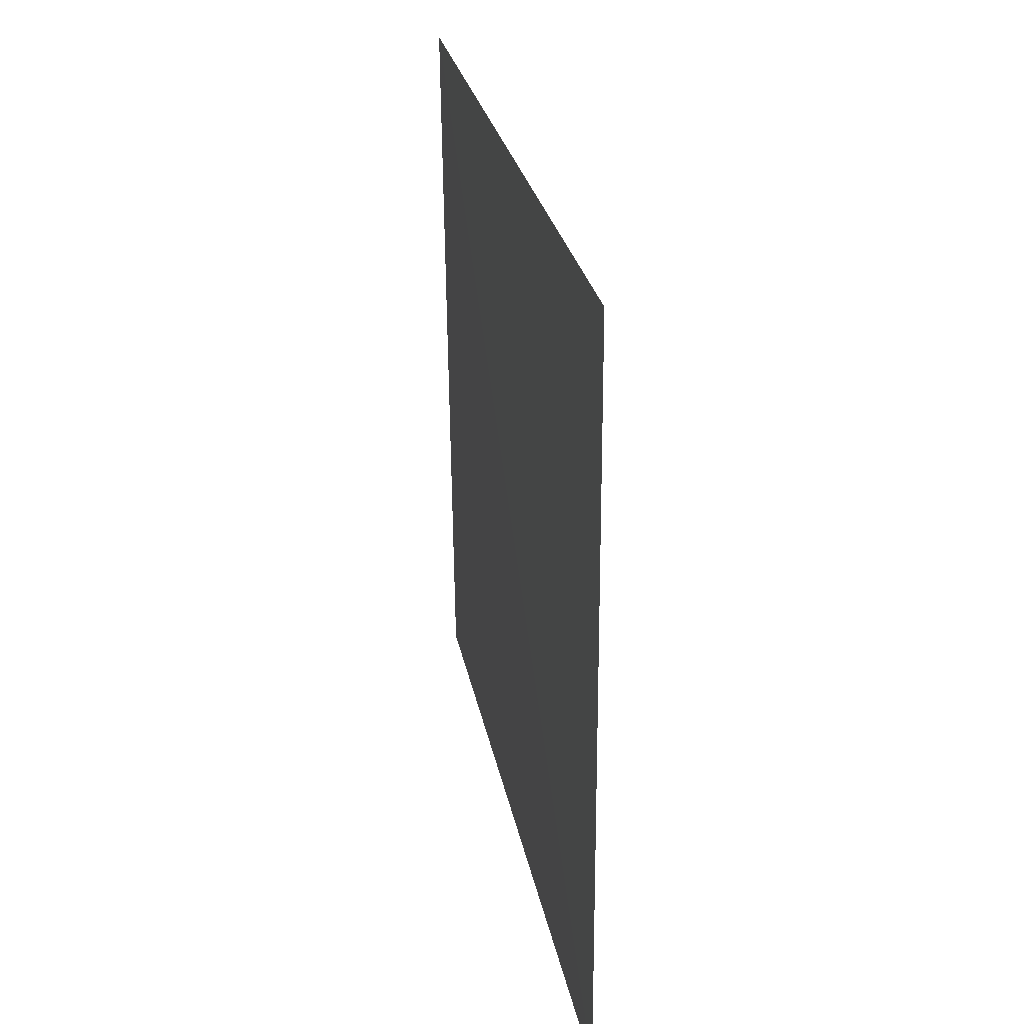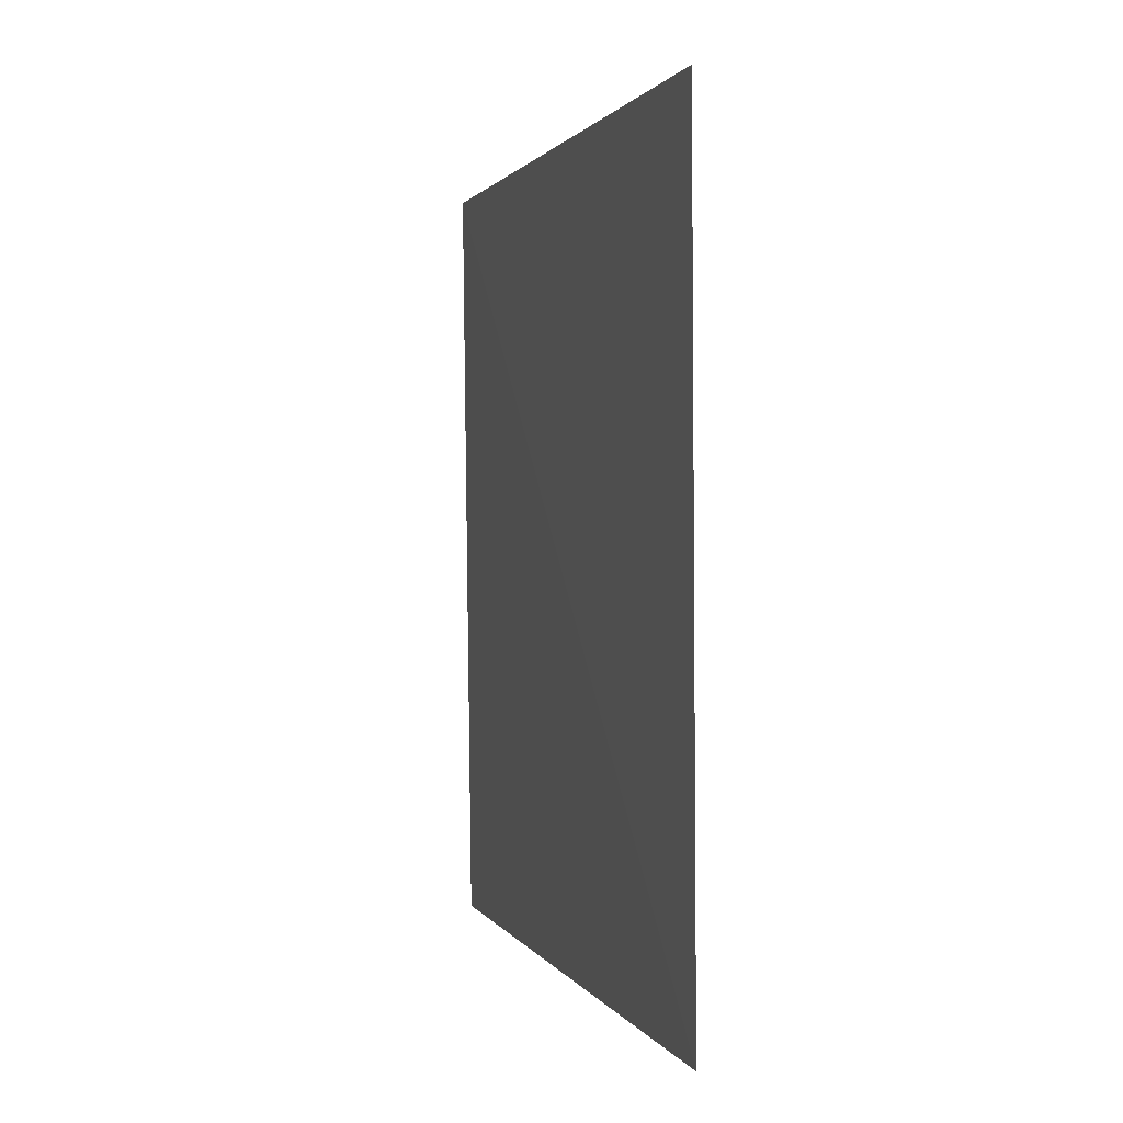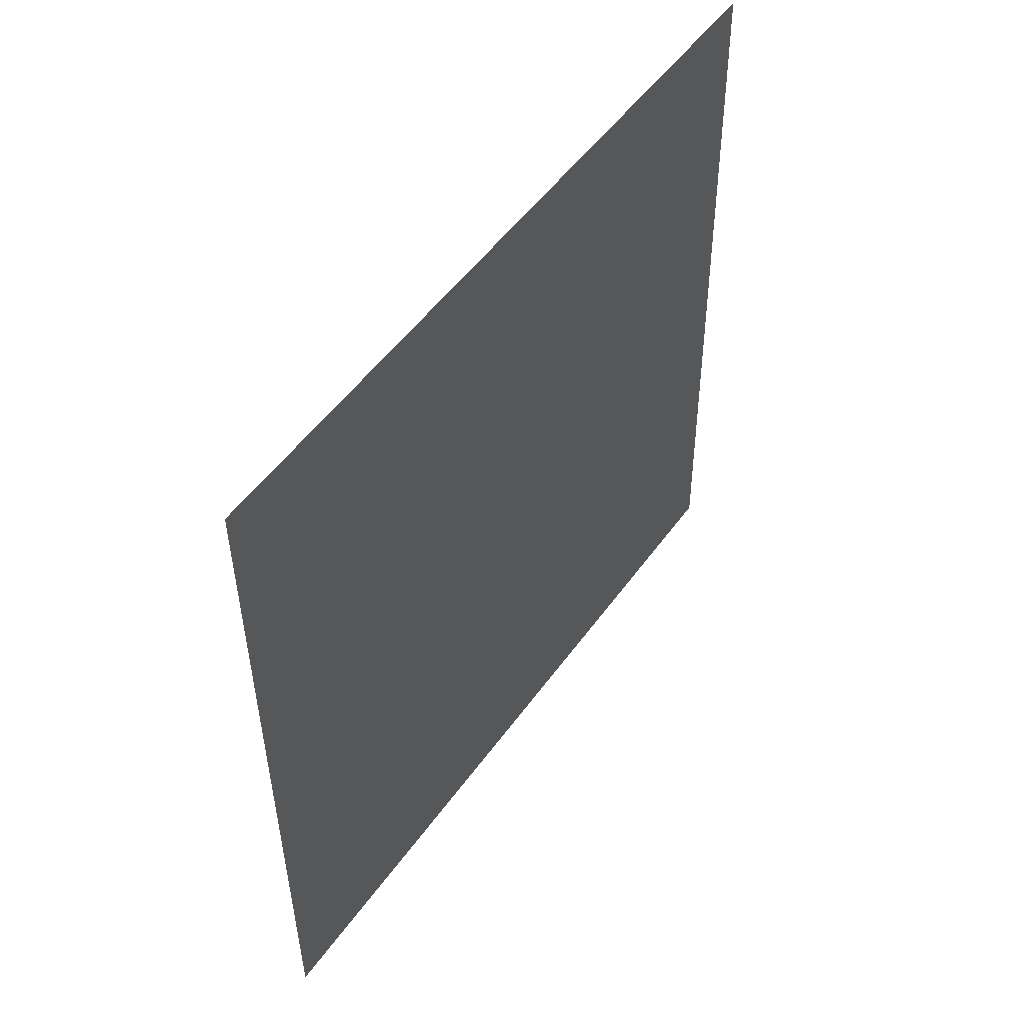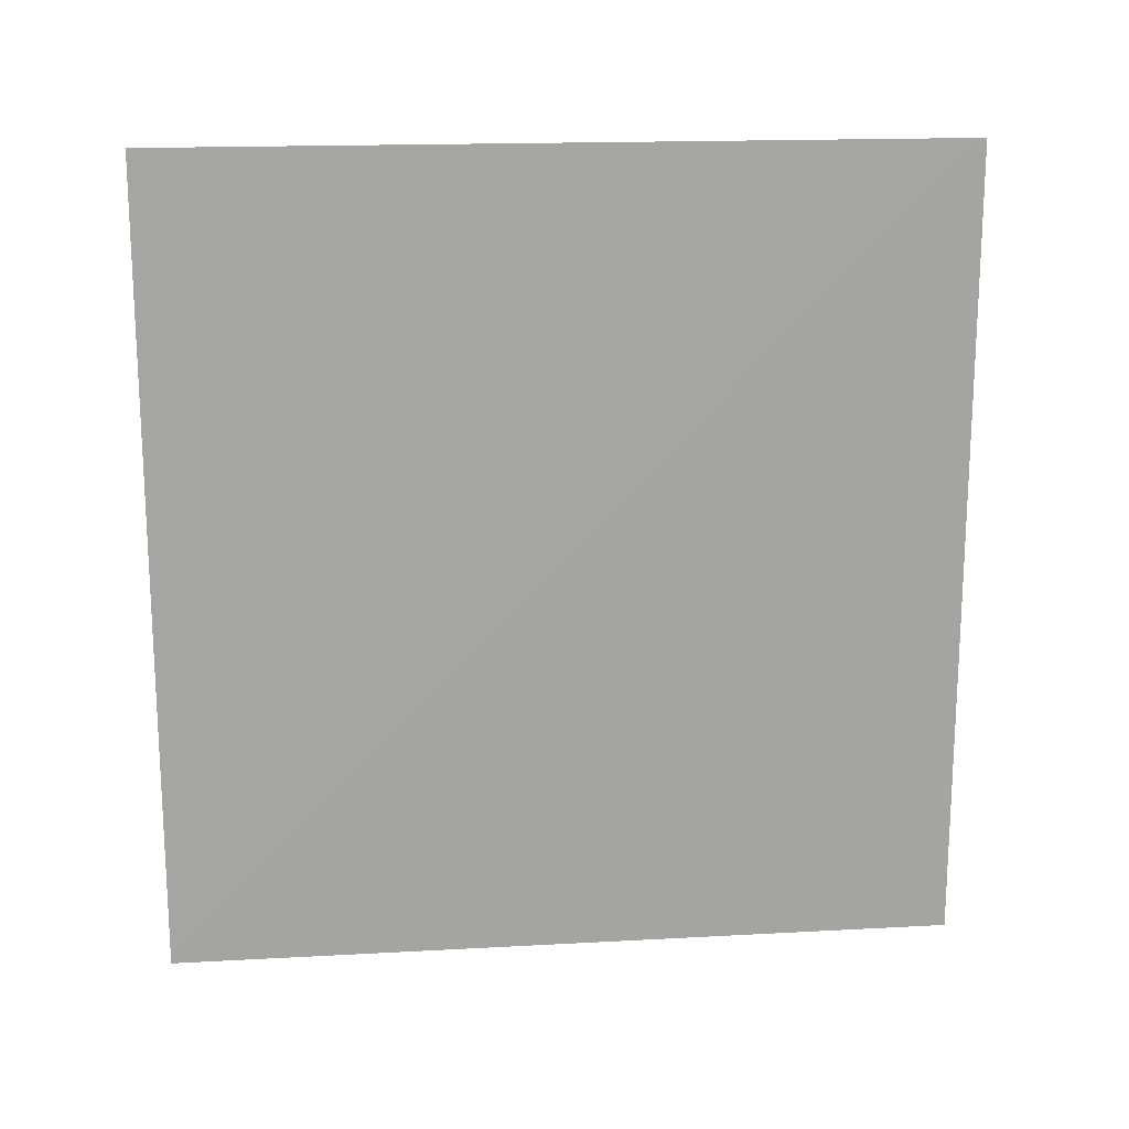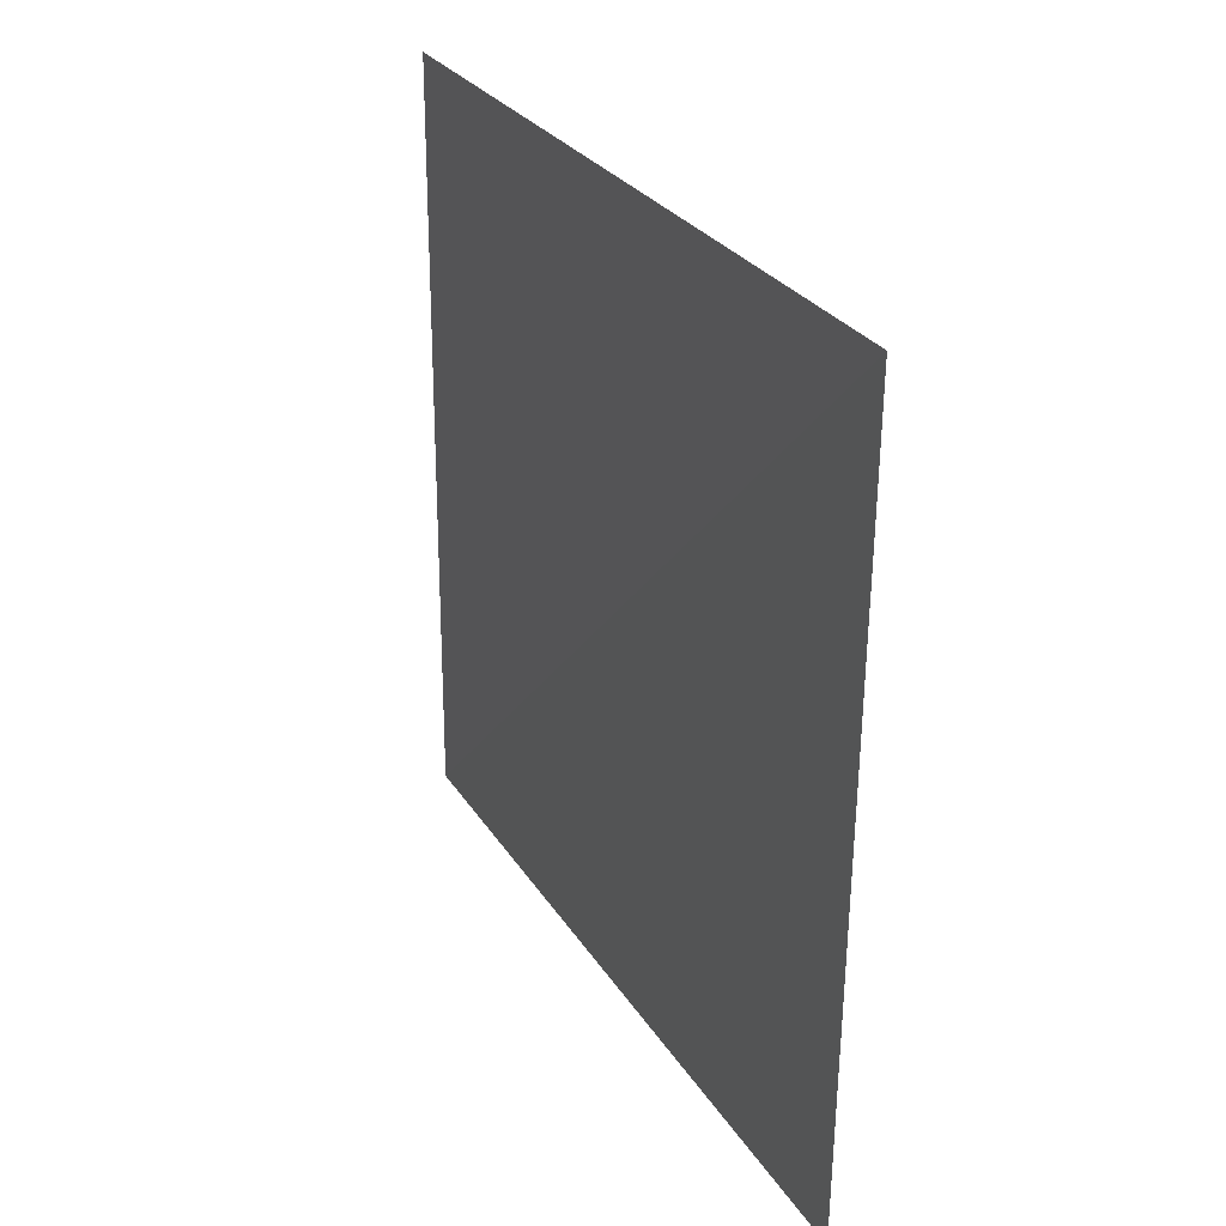
<metadata>
{"format":"obj","ext":"obj","renderer":"f3d","projection":"perspective","resolution":1024,"background":"white","views":[{"elev":28.1,"azim":168.9,"up":"+Y"},{"elev":1.0,"azim":164.7,"up":"+Y"},{"elev":50.7,"azim":-145.9,"up":"+Y"},{"elev":17.1,"azim":83.4,"up":"+Z"},{"elev":28.5,"azim":-26.6,"up":"+Y"}]}
</metadata>
<code>
v 552.8 0 0
v 549.6 0 559.2
v 556 548.8 559.2
v 556 548.8 0
f 1 2 3
f 1 3 4

</code>
